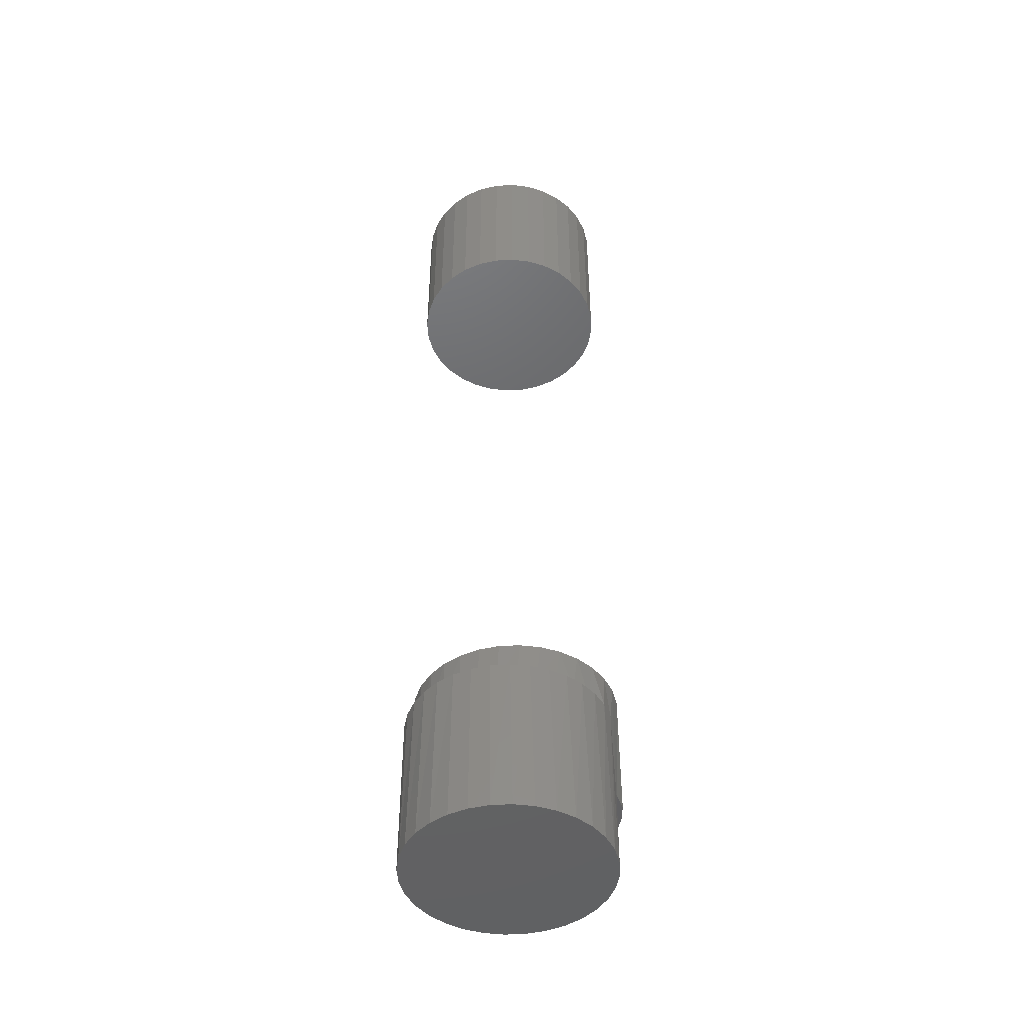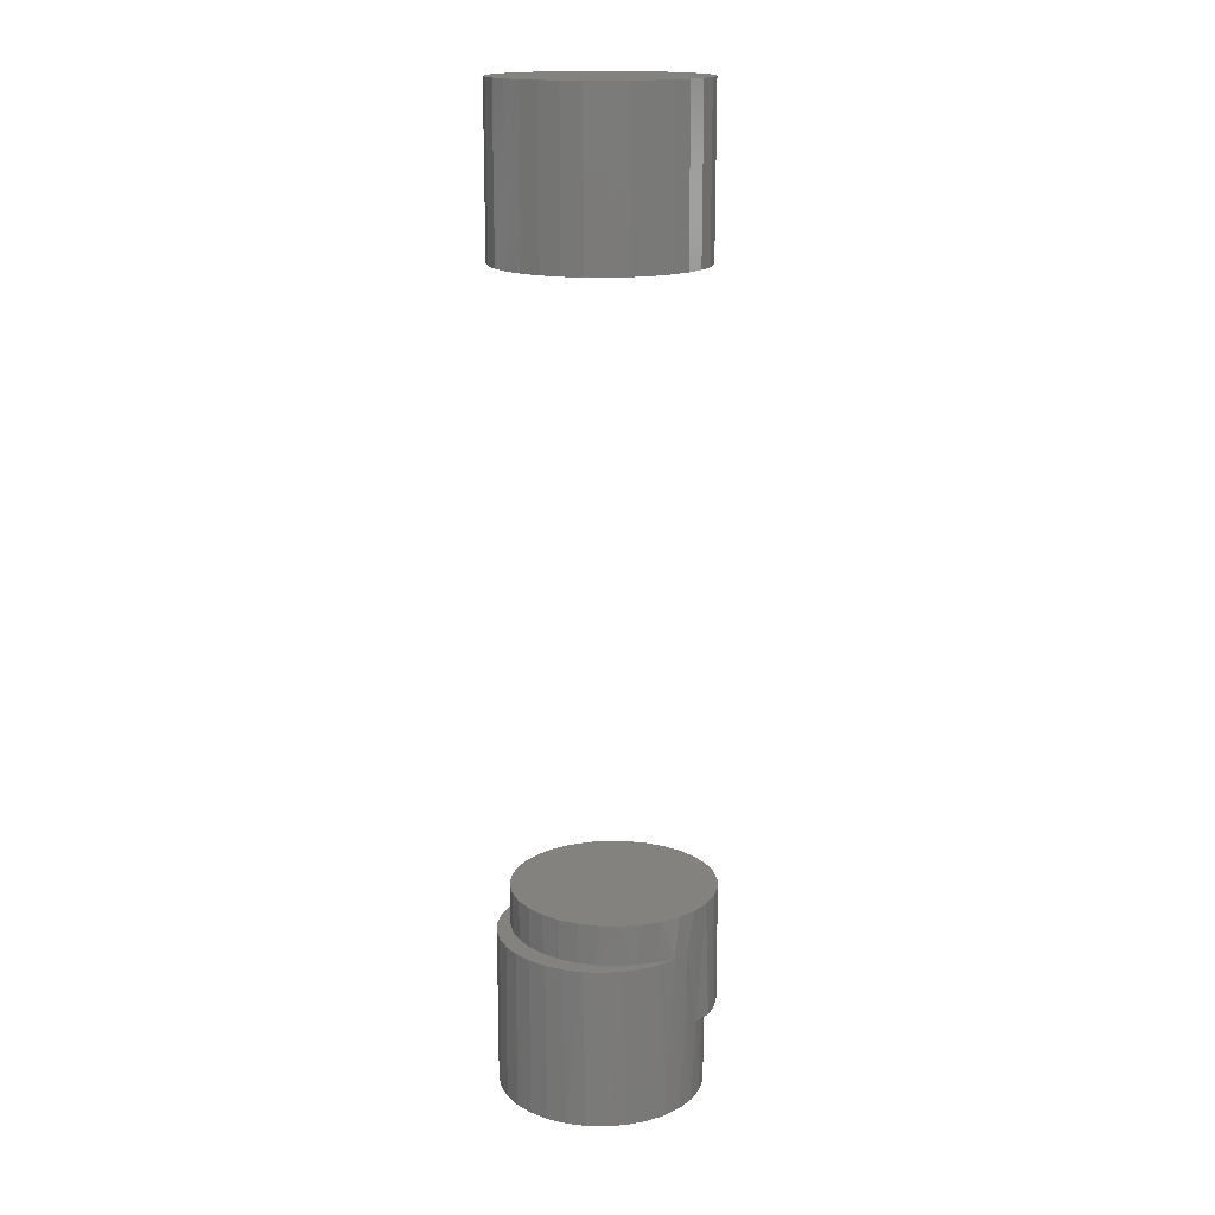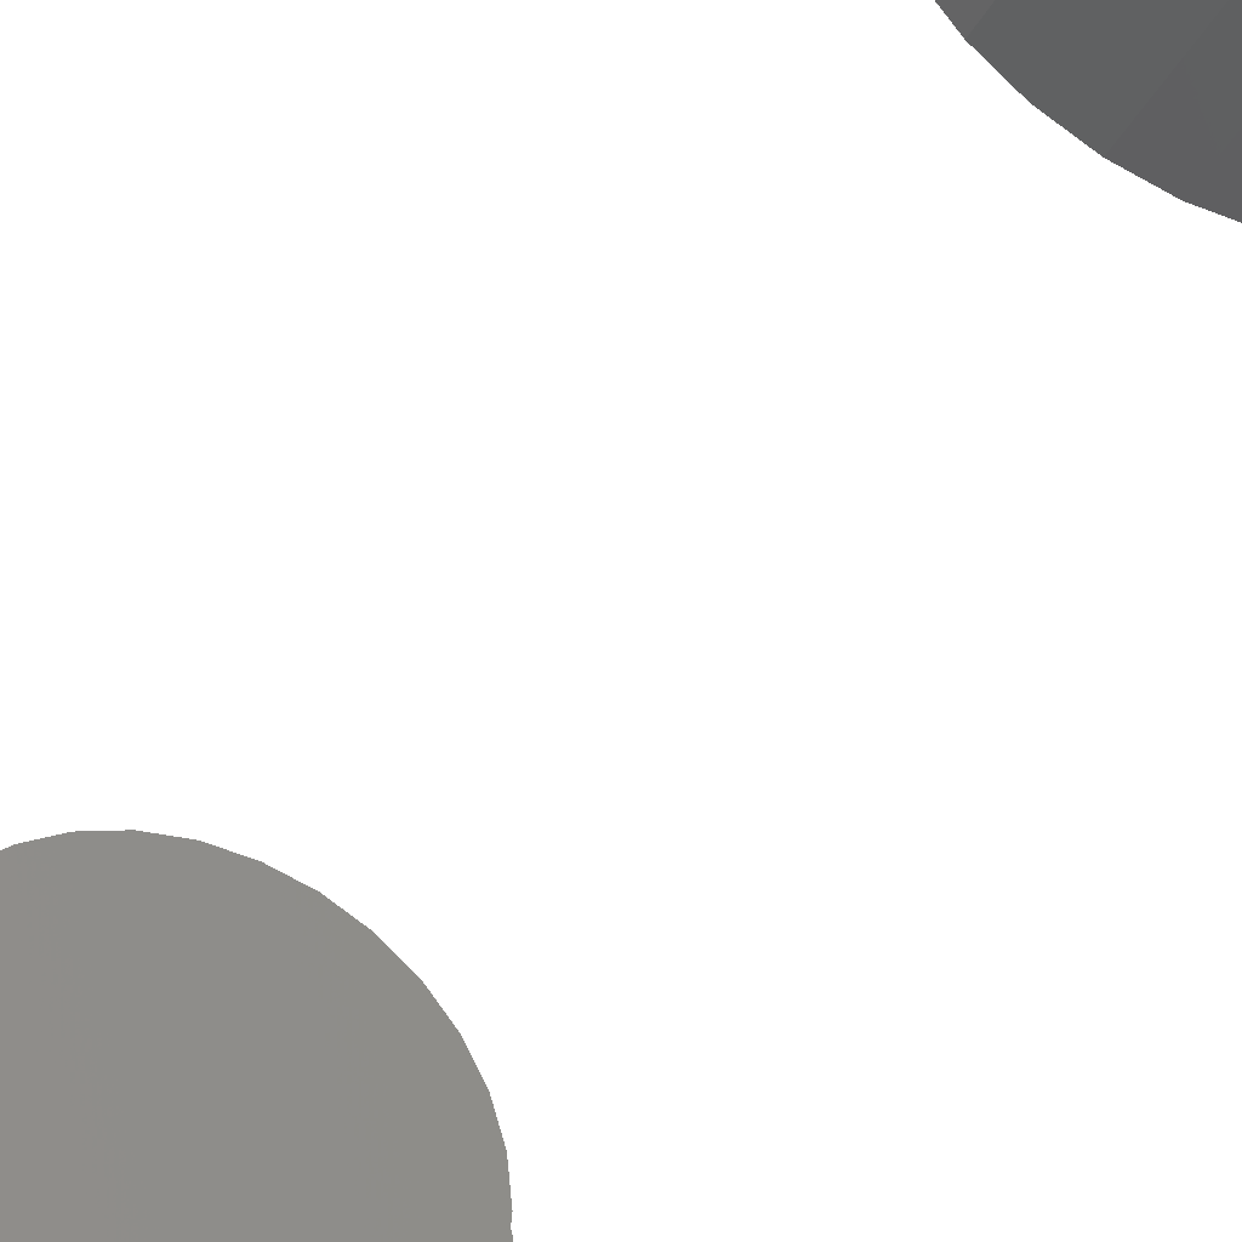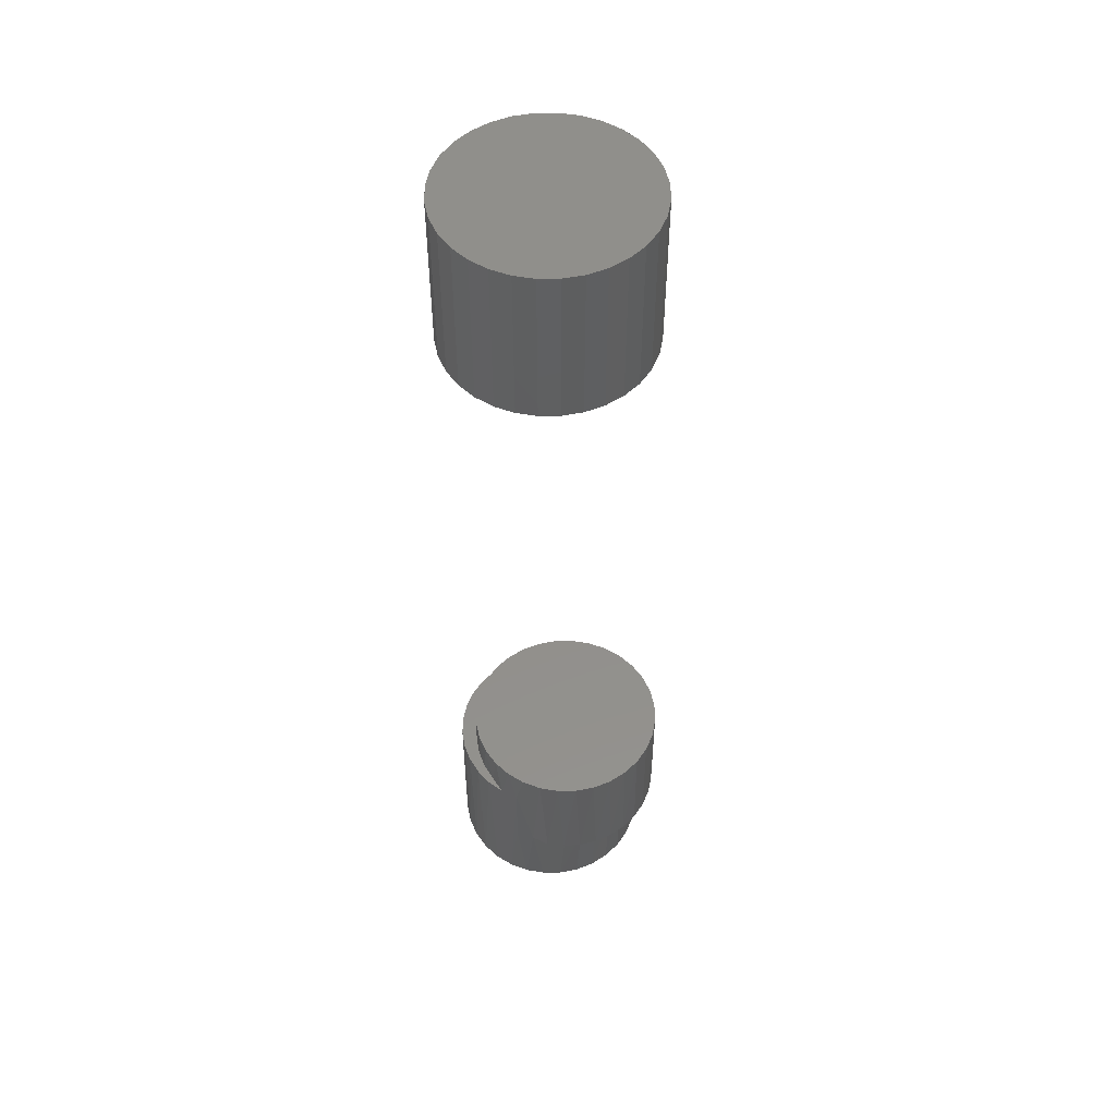
<metadata>
{"format":"stl","ext":"stl","renderer":"f3d","projection":"perspective","resolution":1024,"background":"white","views":[{"elev":-46.3,"azim":110.3,"up":"+Z"},{"elev":16.6,"azim":131.6,"up":"+Z"},{"elev":-35.5,"azim":-24.2,"up":"+Y"},{"elev":52.1,"azim":-152.6,"up":"+Z"}]}
</metadata>
<code>
# stl→obj: 192 verts, 376 faces
v -0.7215 0.2742 0.02344
v -0.7181 0.276 0.02344
v -0.7193 0.2755 0
v -0.7159 0.2768 0
v -0.7144 0.2772 0.02344
v -0.7123 0.2768 0
v -0.7105 0.2775 0.02344
v -0.705 0.2775 0.01562
v -0.7067 0.2772 0.02344
v -0.703 0.276 0.02344
v -0.7017 0.2755 0.01562
v -0.6996 0.2742 0.02344
v -0.6986 0.2736 0.01562
v -0.6966 0.2718 0.02344
v -0.7087 0.2775 0.01562
v -0.7087 0.2775 0
v -0.7303 0.2578 0
v -0.7303 0.2578 0.02344
v -0.7299 0.2614 0
v -0.7299 0.2617 0.02344
v -0.7289 0.2649 0
v -0.7288 0.2654 0.02344
v -0.7273 0.2682 0
v -0.7269 0.2688 0.02344
v -0.7251 0.2711 0
v -0.7245 0.2718 0.02344
v -0.7224 0.2736 0
v -0.6908 0.2578 0.02344
v -0.6908 0.2578 0.01562
v -0.6912 0.2617 0.02344
v -0.6911 0.2614 0.01562
v -0.6923 0.2654 0.02344
v -0.6921 0.2649 0.01562
v -0.6941 0.2688 0.02344
v -0.6937 0.2682 0.01562
v -0.6959 0.2711 0.01562
v -0.7087 0.2382 0
v -0.7105 0.2381 0.02344
v -0.7123 0.2382 0
v -0.7087 0.2382 0.01562
v -0.7067 0.2385 0.02344
v -0.7051 0.2388 0.01562
v -0.6996 0.2414 0.02344
v -0.703 0.2396 0.02344
v -0.7017 0.2402 0.01562
v -0.7144 0.2385 0.02344
v -0.7159 0.2388 0
v -0.7181 0.2396 0.02344
v -0.7193 0.2401 0
v -0.7215 0.2414 0.02344
v -0.7224 0.2421 0
v -0.7245 0.2439 0.02344
v -0.6911 0.2542 0.01562
v -0.6912 0.254 0.02344
v -0.6921 0.2507 0.01562
v -0.6923 0.2503 0.02344
v -0.6937 0.2474 0.01562
v -0.6941 0.2468 0.02344
v -0.6959 0.2445 0.01562
v -0.6966 0.2439 0.02344
v -0.6986 0.2421 0.01562
v -0.7299 0.254 0.02344
v -0.7299 0.2542 0
v -0.7288 0.2503 0.02344
v -0.7289 0.2507 0
v -0.7269 0.2468 0.02344
v -0.7273 0.2474 0
v -0.7251 0.2445 0
v -0.7156 0.2755 0
v -0.7187 0.2736 0
v -0.7214 0.2711 0
v -0.7236 0.2682 0
v -0.7252 0.2649 0
v -0.7236 0.2474 0
v -0.7252 0.2507 0
v -0.7214 0.2445 0
v -0.7187 0.2421 0
v -0.7156 0.2402 0
v -0.7262 0.2542 0
v -0.7266 0.2578 0
v -0.7262 0.2614 0
v -0.7068 0.2381 -0.01562
v -0.7107 0.2385 -0.01562
v -0.6959 0.2414 -0.01562
v -0.698 0.2401 0.01562
v -0.6993 0.2396 -0.01562
v -0.7014 0.2388 0.01562
v -0.703 0.2385 -0.01562
v -0.7144 0.2396 -0.01562
v -0.7178 0.2414 -0.01562
v -0.7208 0.2439 -0.01562
v -0.6871 0.2578 -0.01562
v -0.6871 0.2578 0.01562
v -0.6875 0.254 -0.01562
v -0.6874 0.2542 0.01562
v -0.6886 0.2503 -0.01562
v -0.6884 0.2507 0.01562
v -0.6904 0.2468 -0.01562
v -0.6901 0.2474 0.01562
v -0.6929 0.2439 -0.01562
v -0.6922 0.2445 0.01562
v -0.6949 0.2421 0.01562
v -0.7266 0.2578 -0.01562
v -0.7262 0.254 -0.01562
v -0.7251 0.2503 -0.01562
v -0.7232 0.2468 -0.01562
v -0.7178 0.2742 -0.01562
v -0.7144 0.276 -0.01562
v -0.7107 0.2772 -0.01562
v -0.7068 0.2775 -0.01562
v -0.703 0.2772 -0.01562
v -0.7014 0.2768 0.01562
v -0.6993 0.276 -0.01562
v -0.698 0.2755 0.01562
v -0.6959 0.2742 -0.01562
v -0.6949 0.2736 0.01562
v -0.6929 0.2718 -0.01562
v -0.7262 0.2617 -0.01562
v -0.7251 0.2654 -0.01562
v -0.7232 0.2688 -0.01562
v -0.7208 0.2718 -0.01562
v -0.6874 0.2614 0.01562
v -0.6875 0.2617 -0.01562
v -0.6884 0.2649 0.01562
v -0.6886 0.2654 -0.01562
v -0.6901 0.2682 0.01562
v -0.6904 0.2688 -0.01562
v -0.6922 0.2711 0.01562
v -0.7266 0.2578 0.1406
v -0.7266 0.2578 0.1719
v -0.7262 0.2617 0.1406
v -0.7262 0.2617 0.1719
v -0.7251 0.2654 0.1406
v -0.7251 0.2654 0.1719
v -0.7232 0.2688 0.1406
v -0.7232 0.2688 0.1719
v -0.7208 0.2718 0.1406
v -0.7208 0.2718 0.1719
v -0.7178 0.2742 0.1406
v -0.7178 0.2742 0.1719
v -0.7144 0.276 0.1406
v -0.7144 0.276 0.1719
v -0.7107 0.2772 0.1406
v -0.7107 0.2772 0.1719
v -0.7068 0.2775 0.1406
v -0.7068 0.2775 0.1719
v -0.703 0.2772 0.1406
v -0.703 0.2772 0.1719
v -0.6993 0.276 0.1406
v -0.6993 0.276 0.1719
v -0.6959 0.2742 0.1406
v -0.6959 0.2742 0.1719
v -0.6929 0.2718 0.1406
v -0.6929 0.2718 0.1719
v -0.6904 0.2688 0.1406
v -0.6904 0.2688 0.1719
v -0.6886 0.2654 0.1406
v -0.6886 0.2654 0.1719
v -0.6875 0.2617 0.1406
v -0.6875 0.2617 0.1719
v -0.6871 0.2578 0.1406
v -0.6871 0.2578 0.1719
v -0.6875 0.254 0.1406
v -0.6875 0.254 0.1719
v -0.6886 0.2503 0.1406
v -0.6886 0.2503 0.1719
v -0.6904 0.2468 0.1406
v -0.6904 0.2468 0.1719
v -0.6929 0.2439 0.1406
v -0.6929 0.2439 0.1719
v -0.6959 0.2414 0.1406
v -0.6959 0.2414 0.1719
v -0.6993 0.2396 0.1406
v -0.6993 0.2396 0.1719
v -0.703 0.2385 0.1406
v -0.703 0.2385 0.1719
v -0.7068 0.2381 0.1406
v -0.7068 0.2381 0.1719
v -0.7107 0.2385 0.1406
v -0.7107 0.2385 0.1719
v -0.7144 0.2396 0.1406
v -0.7144 0.2396 0.1719
v -0.7178 0.2414 0.1406
v -0.7178 0.2414 0.1719
v -0.7208 0.2439 0.1406
v -0.7208 0.2439 0.1719
v -0.7232 0.2468 0.1406
v -0.7232 0.2468 0.1719
v -0.7251 0.2503 0.1406
v -0.7251 0.2503 0.1719
v -0.7262 0.254 0.1406
v -0.7262 0.254 0.1719
f 1 2 3
f 4 3 2
f 2 5 4
f 6 4 5
f 5 7 6
f 8 9 10
f 8 10 11
f 11 10 12
f 11 12 13
f 13 12 14
f 15 16 6
f 15 6 7
f 15 7 9
f 15 9 8
f 17 18 19
f 19 18 20
f 19 20 21
f 21 20 22
f 21 22 23
f 23 22 24
f 23 24 25
f 25 24 26
f 25 26 27
f 27 26 1
f 27 1 3
f 28 29 30
f 30 29 31
f 30 31 32
f 32 31 33
f 32 33 34
f 34 33 35
f 34 35 14
f 14 35 36
f 14 36 13
f 37 38 39
f 37 40 38
f 40 41 38
f 40 42 41
f 43 44 45
f 42 45 44
f 44 41 42
f 39 38 46
f 39 46 47
f 47 46 48
f 47 48 49
f 49 48 50
f 49 50 51
f 51 50 52
f 29 28 53
f 53 28 54
f 53 54 55
f 55 54 56
f 55 56 57
f 57 56 58
f 57 58 59
f 59 58 60
f 59 60 61
f 61 60 43
f 61 43 45
f 18 17 62
f 62 17 63
f 62 63 64
f 64 63 65
f 64 65 66
f 66 65 67
f 66 67 52
f 52 67 68
f 52 68 51
f 3 4 6
f 69 3 6
f 27 3 69
f 70 27 69
f 25 27 70
f 71 25 70
f 23 25 71
f 72 23 71
f 21 23 72
f 73 21 72
f 74 67 75
f 68 67 74
f 76 68 74
f 51 68 76
f 77 51 76
f 49 51 77
f 78 49 77
f 47 49 78
f 39 47 78
f 67 65 75
f 75 65 63
f 75 63 79
f 79 63 17
f 79 17 80
f 80 17 19
f 80 19 81
f 81 19 21
f 81 21 73
f 40 82 42
f 40 37 82
f 37 83 82
f 37 39 83
f 84 85 86
f 86 85 87
f 86 87 88
f 88 87 42
f 88 42 82
f 89 83 39
f 39 78 89
f 90 89 78
f 78 77 90
f 91 90 77
f 92 93 94
f 94 93 95
f 94 95 96
f 96 95 97
f 96 97 98
f 98 97 99
f 98 99 100
f 100 99 101
f 100 101 84
f 84 101 102
f 84 102 85
f 80 103 79
f 79 103 104
f 79 104 75
f 75 104 105
f 75 105 74
f 74 105 106
f 74 106 76
f 76 106 91
f 76 91 77
f 107 69 108
f 108 69 6
f 108 6 109
f 15 8 110
f 111 110 8
f 8 112 111
f 113 111 112
f 112 114 113
f 115 113 114
f 114 116 115
f 117 115 116
f 16 15 110
f 16 110 109
f 16 109 6
f 103 80 118
f 118 80 81
f 118 81 119
f 119 81 73
f 119 73 120
f 120 73 72
f 120 72 121
f 121 72 71
f 121 71 107
f 107 71 70
f 107 70 69
f 93 92 122
f 122 92 123
f 122 123 124
f 124 123 125
f 124 125 126
f 126 125 127
f 126 127 128
f 128 127 117
f 128 117 116
f 112 8 11
f 112 11 114
f 114 11 13
f 114 13 116
f 116 13 36
f 116 36 128
f 128 36 35
f 128 35 126
f 126 35 33
f 126 33 124
f 97 57 99
f 99 57 59
f 99 59 101
f 101 59 61
f 101 61 102
f 102 61 45
f 102 45 85
f 85 45 42
f 85 42 87
f 124 33 122
f 122 33 31
f 122 31 93
f 93 31 29
f 93 29 95
f 95 29 53
f 95 53 97
f 97 53 55
f 97 55 57
f 7 5 2
f 9 7 2
f 9 2 10
f 10 2 1
f 10 1 12
f 12 1 26
f 12 26 14
f 14 26 24
f 14 24 34
f 34 24 22
f 34 22 32
f 32 22 20
f 32 20 30
f 54 64 56
f 56 64 66
f 56 66 58
f 58 66 52
f 58 52 60
f 60 52 50
f 60 50 43
f 43 50 48
f 43 48 44
f 44 48 46
f 44 46 38
f 44 38 41
f 30 20 28
f 28 20 18
f 28 18 54
f 54 18 62
f 54 62 64
f 129 130 131
f 131 130 132
f 131 132 133
f 133 132 134
f 133 134 135
f 135 134 136
f 135 136 137
f 137 136 138
f 137 138 139
f 139 138 140
f 139 140 141
f 141 140 142
f 141 142 143
f 143 142 144
f 143 144 145
f 145 144 146
f 145 146 147
f 147 146 148
f 147 148 149
f 149 148 150
f 149 150 151
f 151 150 152
f 151 152 153
f 153 152 154
f 153 154 155
f 155 154 156
f 155 156 157
f 157 156 158
f 157 158 159
f 159 158 160
f 159 160 161
f 161 160 162
f 161 162 163
f 163 162 164
f 163 164 165
f 165 164 166
f 165 166 167
f 167 166 168
f 167 168 169
f 169 168 170
f 169 170 171
f 171 170 172
f 171 172 173
f 173 172 174
f 173 174 175
f 175 174 176
f 175 176 177
f 177 176 178
f 177 178 179
f 179 178 180
f 179 180 181
f 181 180 182
f 181 182 183
f 183 182 184
f 183 184 185
f 185 184 186
f 185 186 187
f 187 186 188
f 187 188 189
f 189 188 190
f 189 190 191
f 191 190 192
f 191 192 129
f 129 192 130
f 141 143 145
f 141 145 147
f 149 141 147
f 139 141 149
f 151 139 149
f 137 139 151
f 153 137 151
f 135 137 153
f 155 135 153
f 133 135 155
f 157 133 155
f 131 133 157
f 159 131 157
f 165 189 163
f 187 189 165
f 167 187 165
f 185 187 167
f 169 185 167
f 183 185 169
f 171 183 169
f 181 183 171
f 173 181 171
f 179 181 173
f 177 179 173
f 175 177 173
f 189 191 163
f 163 191 129
f 163 129 161
f 161 129 131
f 161 131 159
f 108 109 110
f 108 110 111
f 113 108 111
f 107 108 113
f 115 107 113
f 121 107 115
f 117 121 115
f 120 121 117
f 127 120 117
f 119 120 127
f 125 119 127
f 118 119 125
f 123 118 125
f 96 105 94
f 106 105 96
f 98 106 96
f 91 106 98
f 100 91 98
f 90 91 100
f 84 90 100
f 89 90 84
f 86 89 84
f 83 89 86
f 82 83 86
f 88 82 86
f 105 104 94
f 94 104 103
f 94 103 92
f 92 103 118
f 92 118 123
f 146 144 142
f 148 146 142
f 148 142 150
f 150 142 140
f 150 140 152
f 152 140 138
f 152 138 154
f 154 138 136
f 154 136 156
f 156 136 134
f 156 134 158
f 158 134 132
f 158 132 160
f 164 190 166
f 166 190 188
f 166 188 168
f 168 188 186
f 168 186 170
f 170 186 184
f 170 184 172
f 172 184 182
f 172 182 174
f 174 182 180
f 174 180 178
f 174 178 176
f 160 132 162
f 162 132 130
f 162 130 164
f 164 130 192
f 164 192 190

</code>
